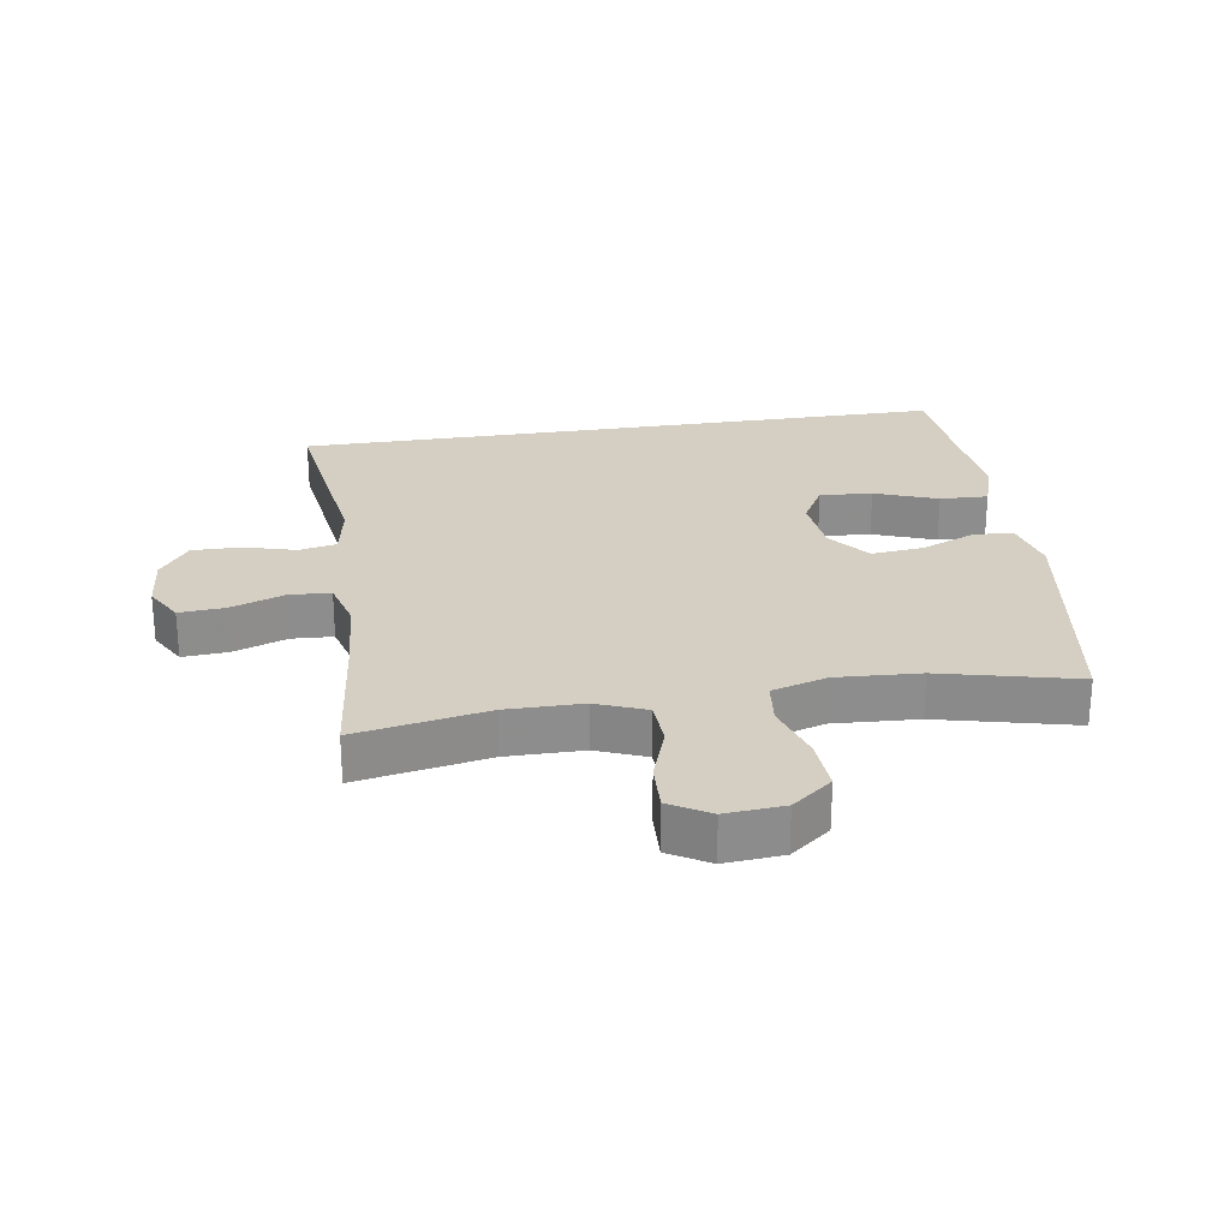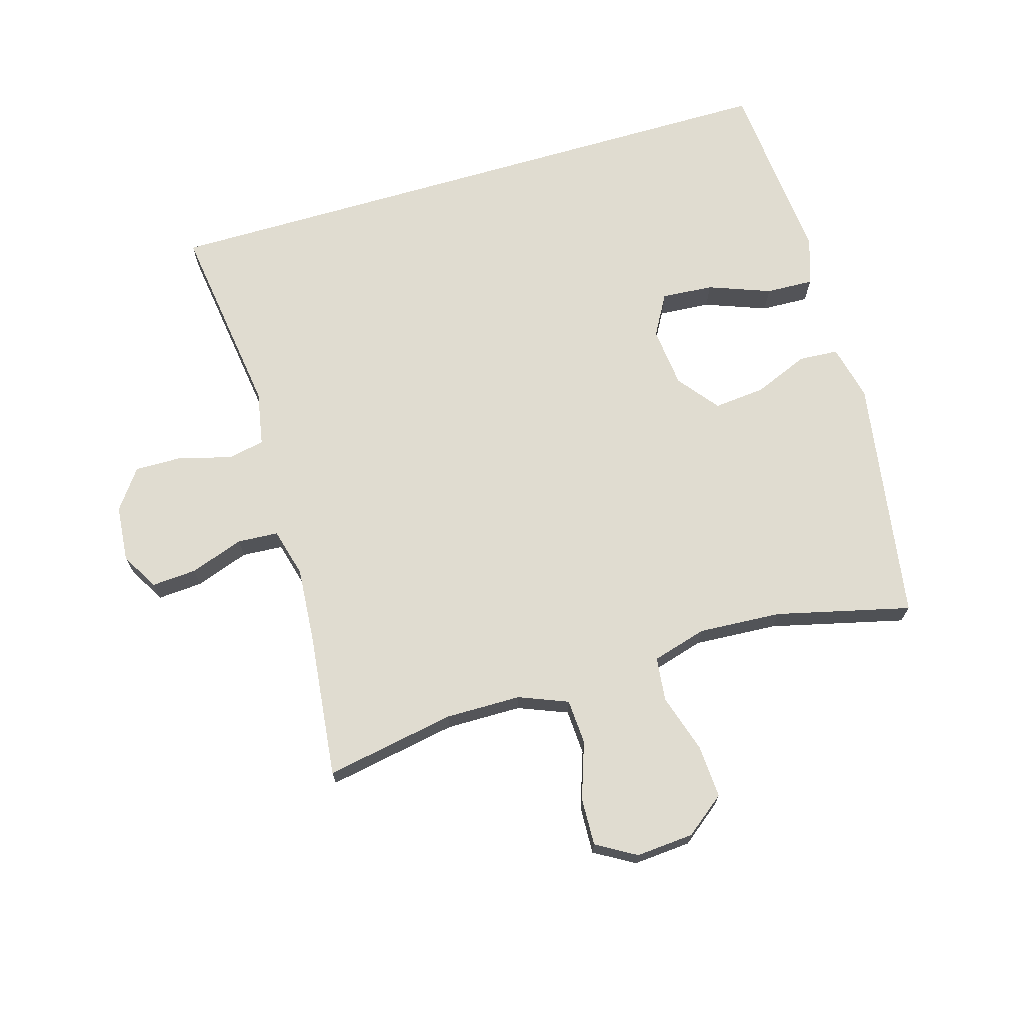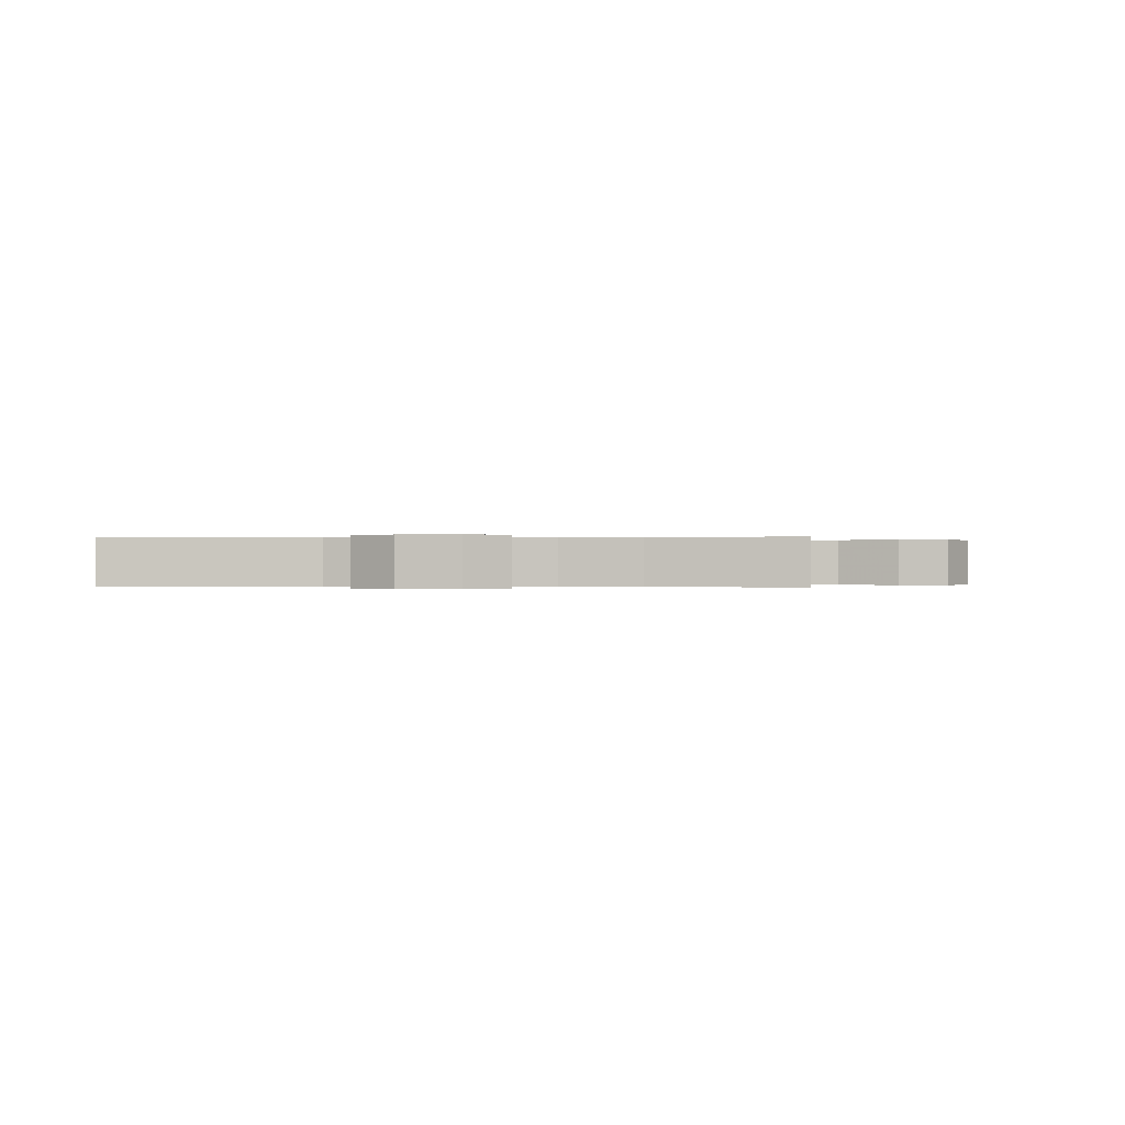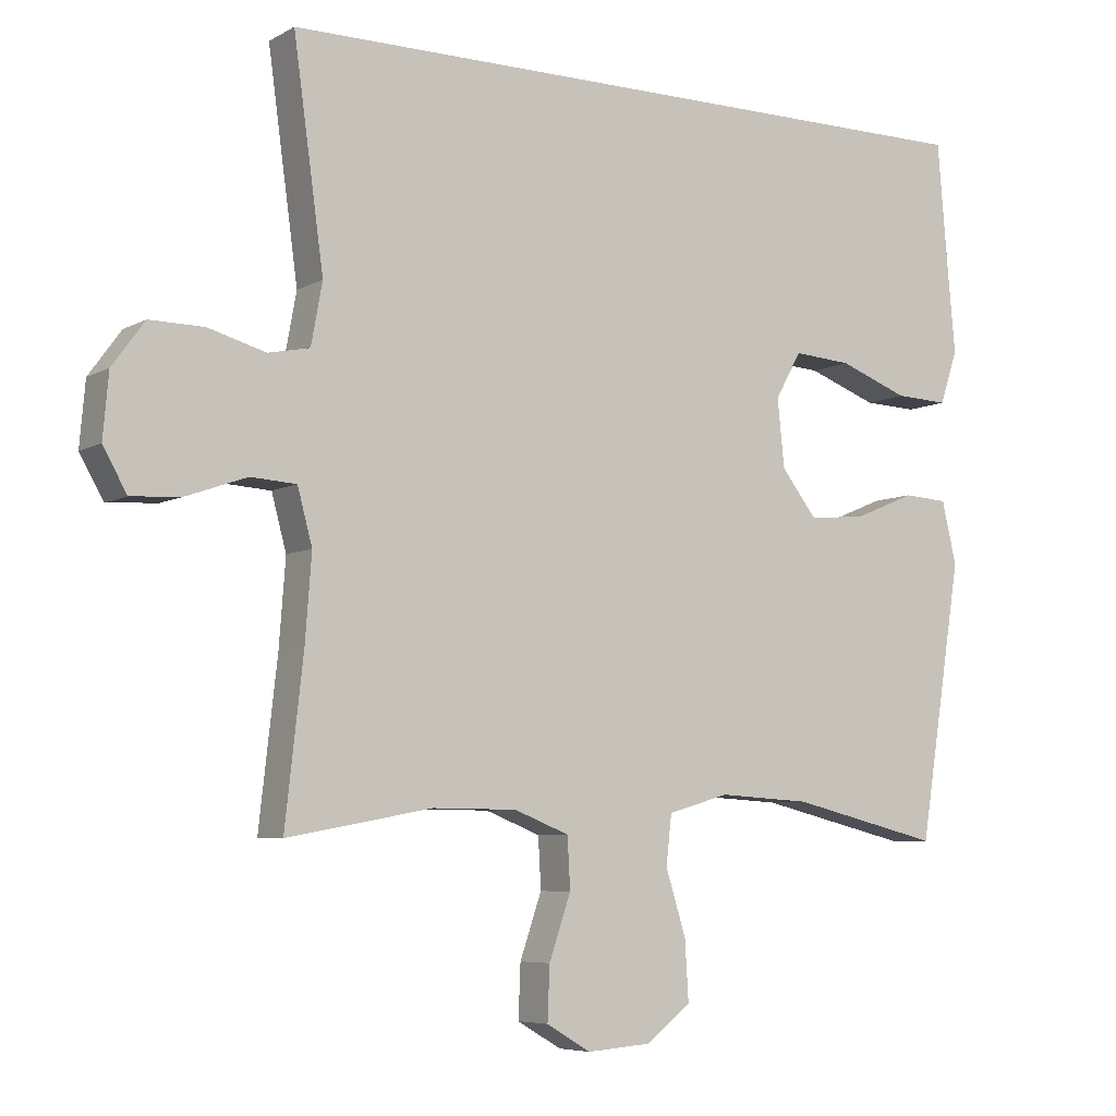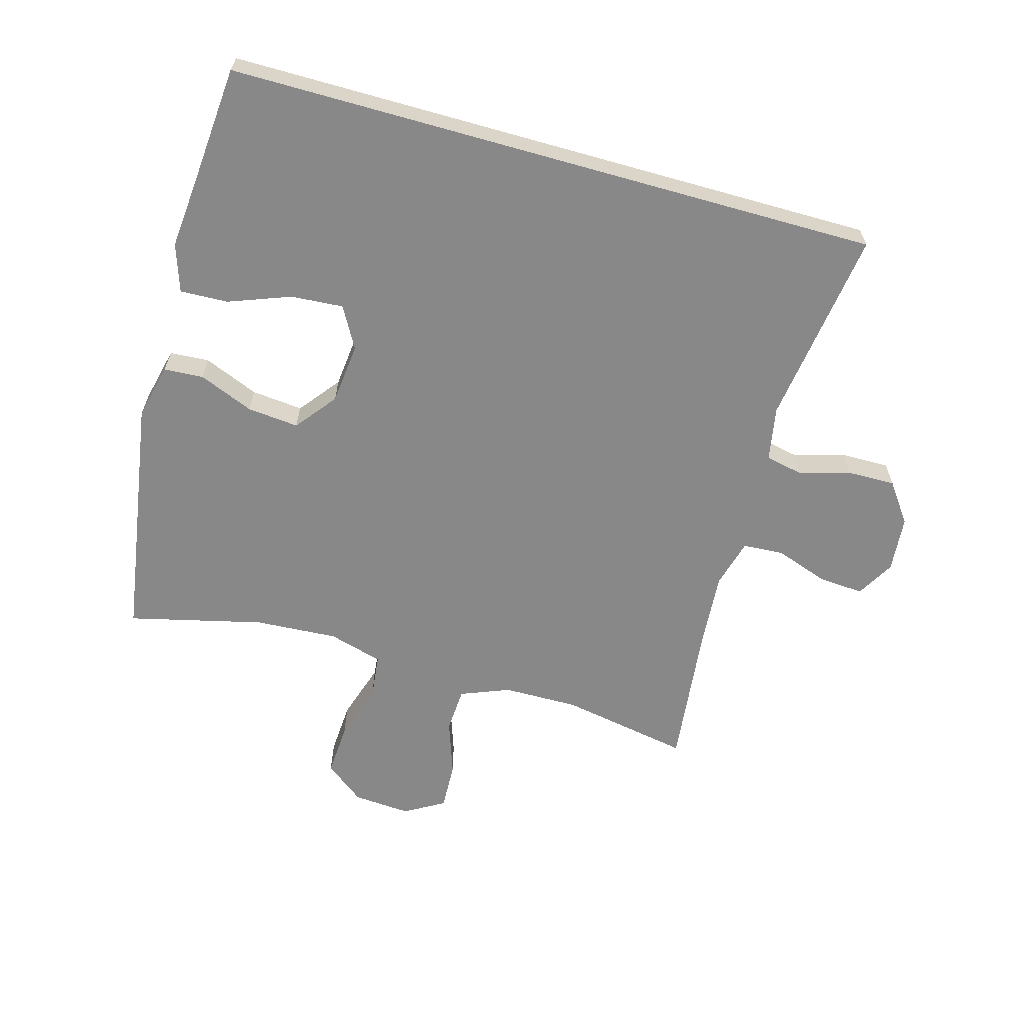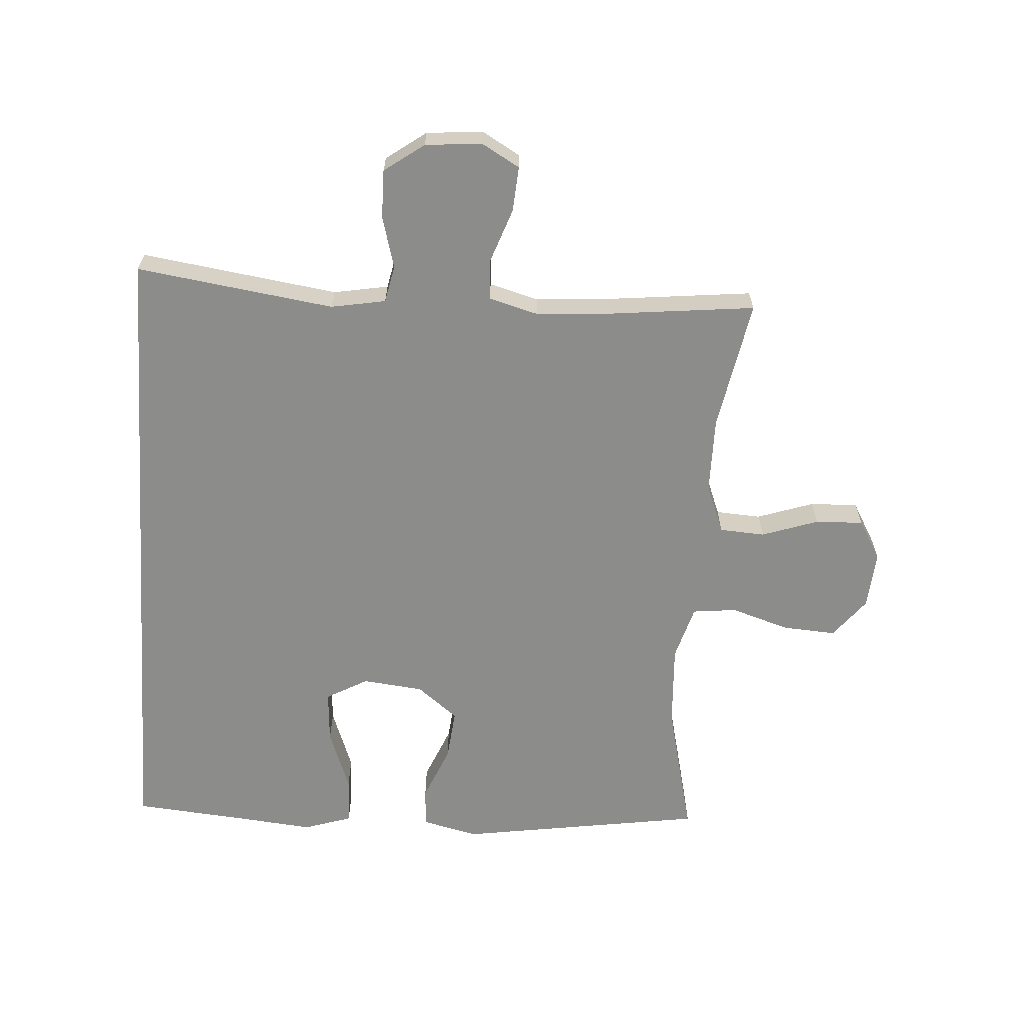
<metadata>
{"format":"obj","ext":"obj","renderer":"f3d","projection":"perspective","resolution":1024,"background":"white","views":[{"elev":25.8,"azim":171.0,"up":"+Y"},{"elev":69.7,"azim":163.6,"up":"+Y"},{"elev":-0.1,"azim":93.1,"up":"+Y"},{"elev":-6.3,"azim":147.4,"up":"+Z"},{"elev":-62.8,"azim":-15.8,"up":"+Y"},{"elev":-64.1,"azim":86.0,"up":"+Y"}]}
</metadata>
<code>
v -0.542 0.07 0.5
v 0.497 0.07 0.5
v 0.454 0.07 0.186
v 0.47 0.07 0.099
v 0.529 0.07 0.087
v 0.611 0.07 0.11
v 0.688 0.07 0.111
v 0.734 0.07 0.048
v 0.742 0.07 -0.042
v 0.708 0.07 -0.102
v 0.636 0.07 -0.097
v 0.551 0.07 -0.067
v 0.486 0.07 -0.071
v 0.465 0.07 -0.149
v 0.474 0.07 -0.269
v 0.5 0.07 -0.5
v 0.293 0.07 -0.462
v 0.173 0.07 -0.463
v 0.095 0.07 -0.494
v 0.091 0.07 -0.566
v 0.122 0.07 -0.656
v 0.125 0.07 -0.732
v 0.062 0.07 -0.769
v -0.03 0.07 -0.762
v -0.093 0.07 -0.713
v -0.088 0.07 -0.628
v -0.059 0.07 -0.535
v -0.067 0.07 -0.465
v -0.154 0.07 -0.44
v -0.286 0.07 -0.448
v -0.5 0.07 -0.5
v -0.562 0.07 -0.108
v -0.541 0.07 -0.019
v -0.478 0.07 -0.015
v -0.391 0.07 -0.051
v -0.309 0.07 -0.059
v -0.258 0.07 0.006
v -0.248 0.07 0.103
v -0.285 0.07 0.169
v -0.368 0.07 0.163
v -0.467 0.07 0.126
v -0.543 0.07 0.123
v -0.568 0.07 0.199
v -0.557 0.07 0.32
v -0.542 0 0.5
v 0.497 0 0.5
v 0.454 0 0.186
v 0.47 0 0.099
v 0.529 0 0.087
v 0.611 0 0.11
v 0.688 0 0.111
v 0.734 0 0.048
v 0.742 0 -0.042
v 0.708 0 -0.102
v 0.636 0 -0.097
v 0.551 0 -0.067
v 0.486 0 -0.071
v 0.465 0 -0.149
v 0.474 0 -0.269
v 0.5 0 -0.5
v 0.293 0 -0.462
v 0.173 0 -0.463
v 0.095 0 -0.494
v 0.091 0 -0.566
v 0.122 0 -0.656
v 0.125 0 -0.732
v 0.062 0 -0.769
v -0.03 0 -0.762
v -0.093 0 -0.713
v -0.088 0 -0.628
v -0.059 0 -0.535
v -0.067 0 -0.465
v -0.154 0 -0.44
v -0.286 0 -0.448
v -0.5 0 -0.5
v -0.562 0 -0.108
v -0.541 0 -0.019
v -0.478 0 -0.015
v -0.391 0 -0.051
v -0.309 0 -0.059
v -0.258 0 0.006
v -0.248 0 0.103
v -0.285 0 0.169
v -0.368 0 0.163
v -0.467 0 0.126
v -0.543 0 0.123
v -0.568 0 0.199
v -0.557 0 0.32
f 42 43 44
f 41 42 44
f 40 41 44
f 44 1 2
f 40 44 2
f 39 40 2
f 38 39 2 3
f 37 38 3 4
f 36 37 4 5
f 33 34 35
f 32 33 35
f 31 32 35
f 30 31 35
f 29 30 35 36
f 28 29 36 5
f 25 26 27
f 24 25 27
f 23 24 27
f 22 23 27
f 21 22 27
f 20 21 27
f 19 20 27 28
f 28 5 6
f 19 28 6
f 18 19 6
f 15 16 17
f 14 15 17 18
f 13 14 18
f 10 11 12
f 9 10 12
f 8 9 12
f 7 8 12
f 6 7 12
f 6 12 13
f 6 13 18
f 88 87 86
f 88 86 85
f 88 85 84
f 46 45 88
f 46 88 84
f 46 84 83
f 47 46 83 82
f 48 47 82 81
f 49 48 81 80
f 79 78 77
f 79 77 76
f 79 76 75
f 79 75 74
f 80 79 74 73
f 49 80 73 72
f 71 70 69
f 71 69 68
f 71 68 67
f 71 67 66
f 71 66 65
f 71 65 64
f 72 71 64 63
f 50 49 72
f 50 72 63
f 50 63 62
f 61 60 59
f 62 61 59 58
f 62 58 57
f 56 55 54
f 56 54 53
f 56 53 52
f 56 52 51
f 56 51 50
f 57 56 50
f 62 57 50
f 1 45 46 2
f 2 46 47 3
f 3 47 48 4
f 4 48 49 5
f 5 49 50 6
f 6 50 51 7
f 7 51 52 8
f 8 52 53 9
f 9 53 54 10
f 10 54 55 11
f 11 55 56 12
f 12 56 57 13
f 13 57 58 14
f 14 58 59 15
f 15 59 60 16
f 16 60 61 17
f 17 61 62 18
f 18 62 63 19
f 19 63 64 20
f 20 64 65 21
f 21 65 66 22
f 22 66 67 23
f 23 67 68 24
f 24 68 69 25
f 25 69 70 26
f 26 70 71 27
f 27 71 72 28
f 28 72 73 29
f 29 73 74 30
f 30 74 75 31
f 31 75 76 32
f 32 76 77 33
f 33 77 78 34
f 34 78 79 35
f 35 79 80 36
f 36 80 81 37
f 37 81 82 38
f 38 82 83 39
f 39 83 84 40
f 40 84 85 41
f 41 85 86 42
f 42 86 87 43
f 43 87 88 44
f 44 88 45 1

</code>
